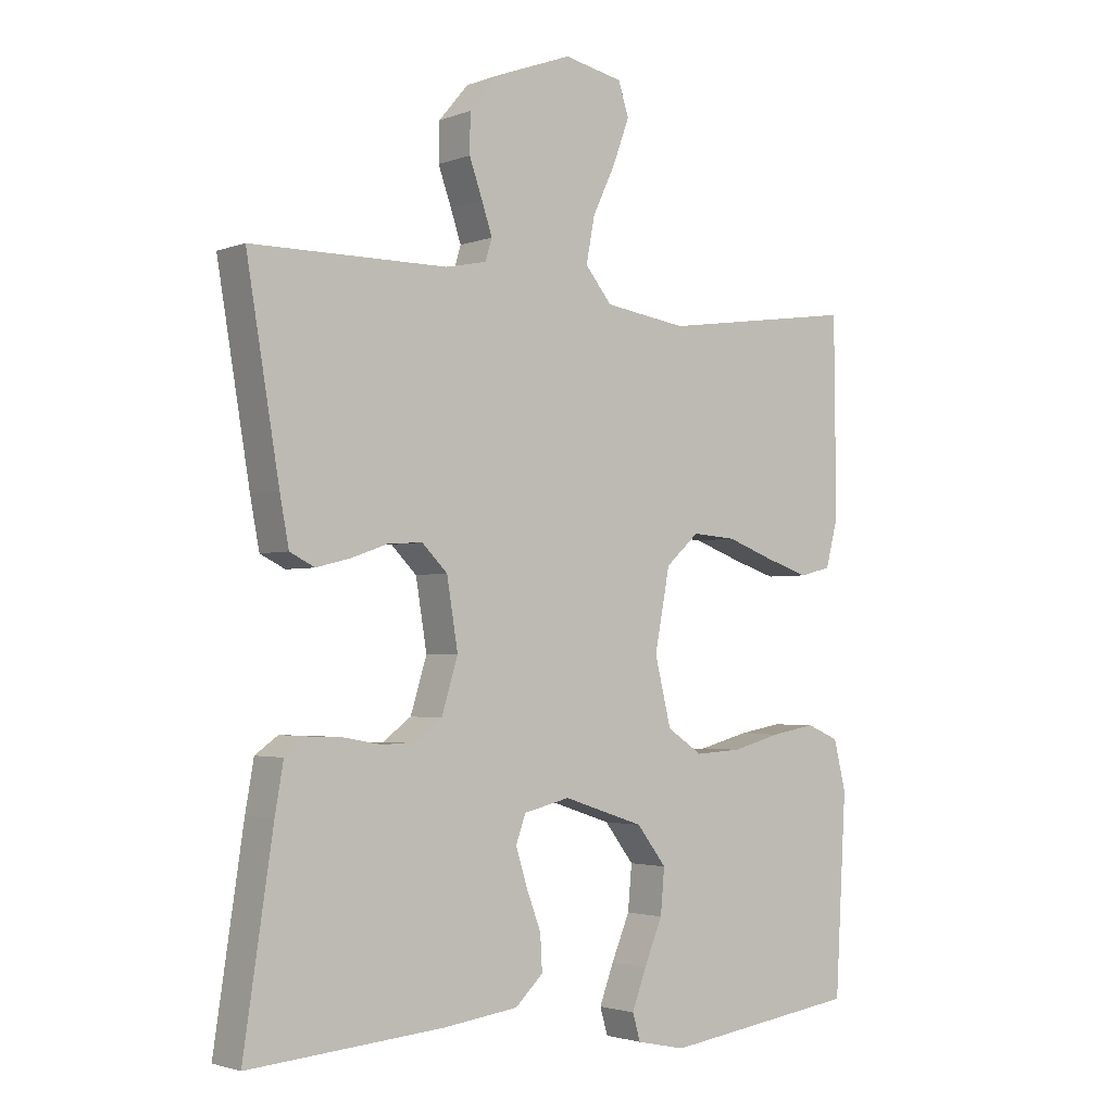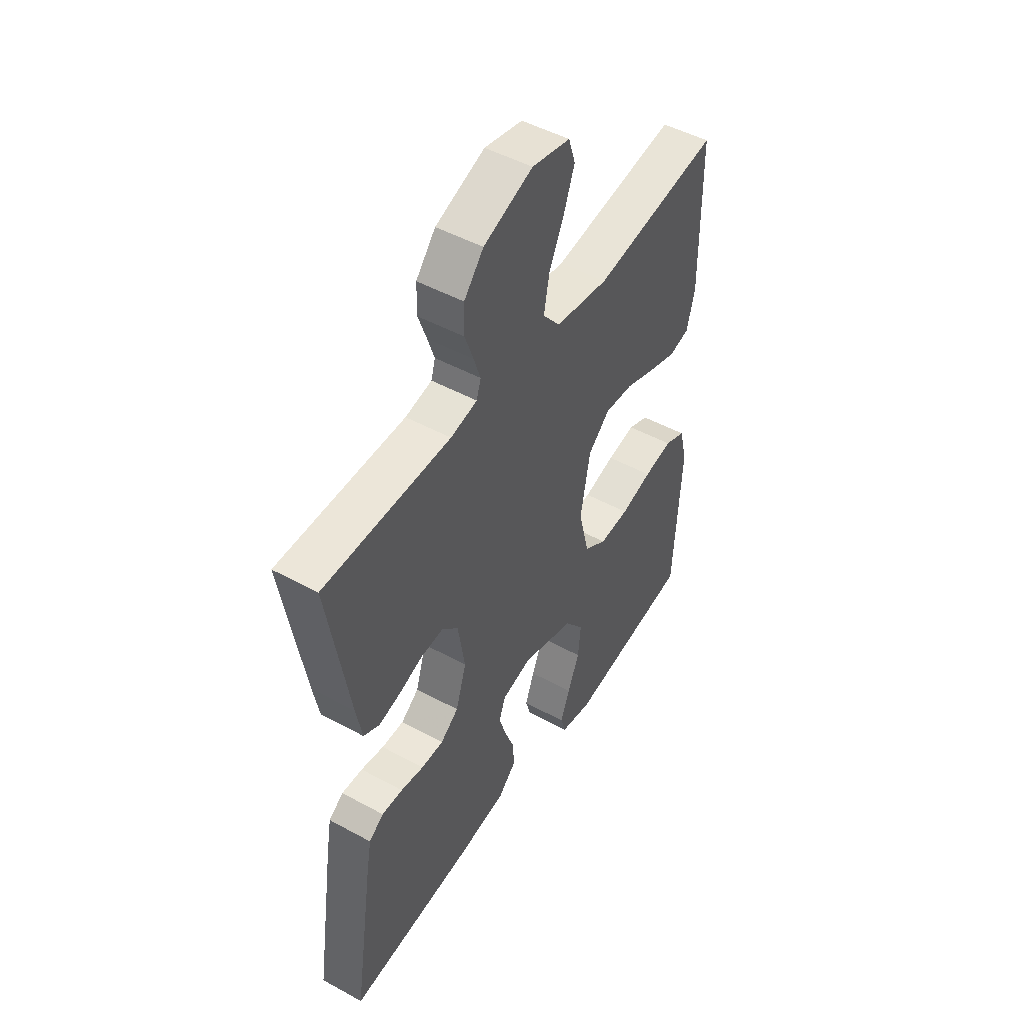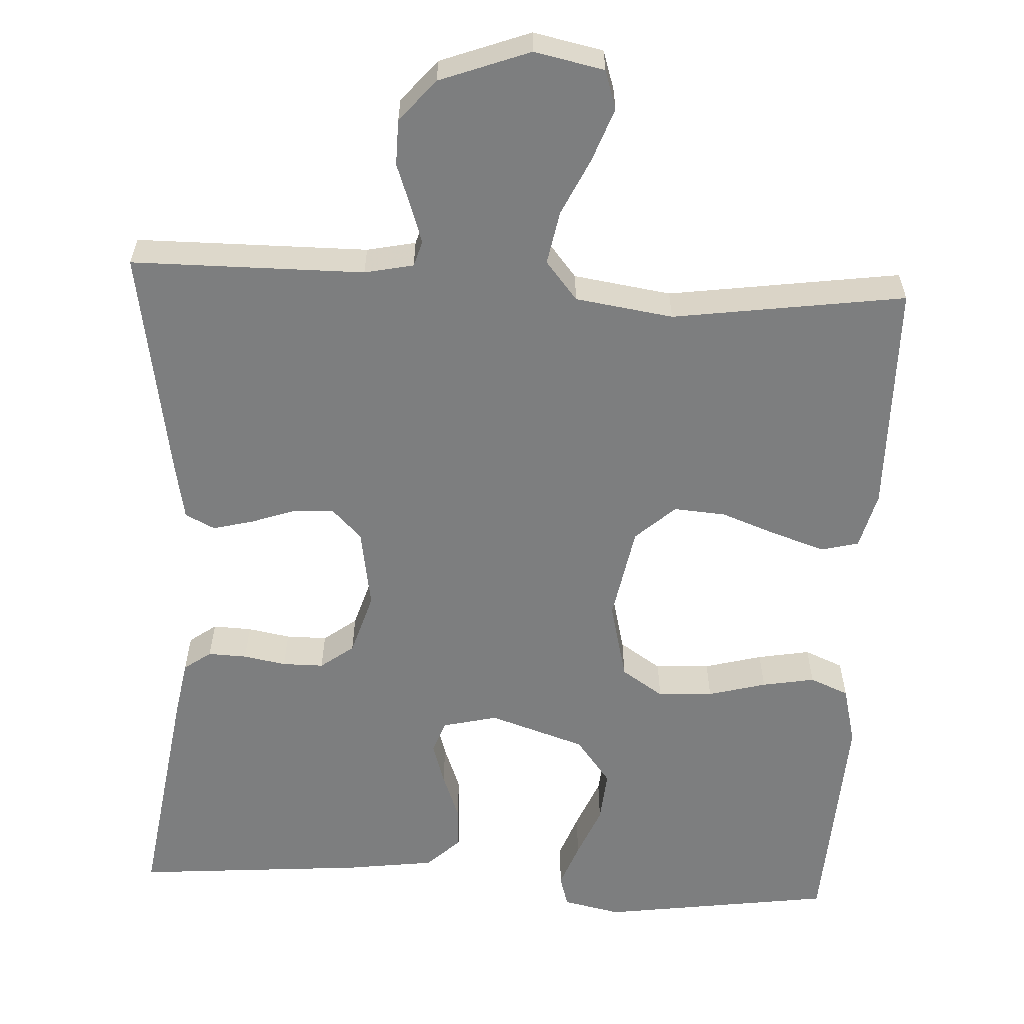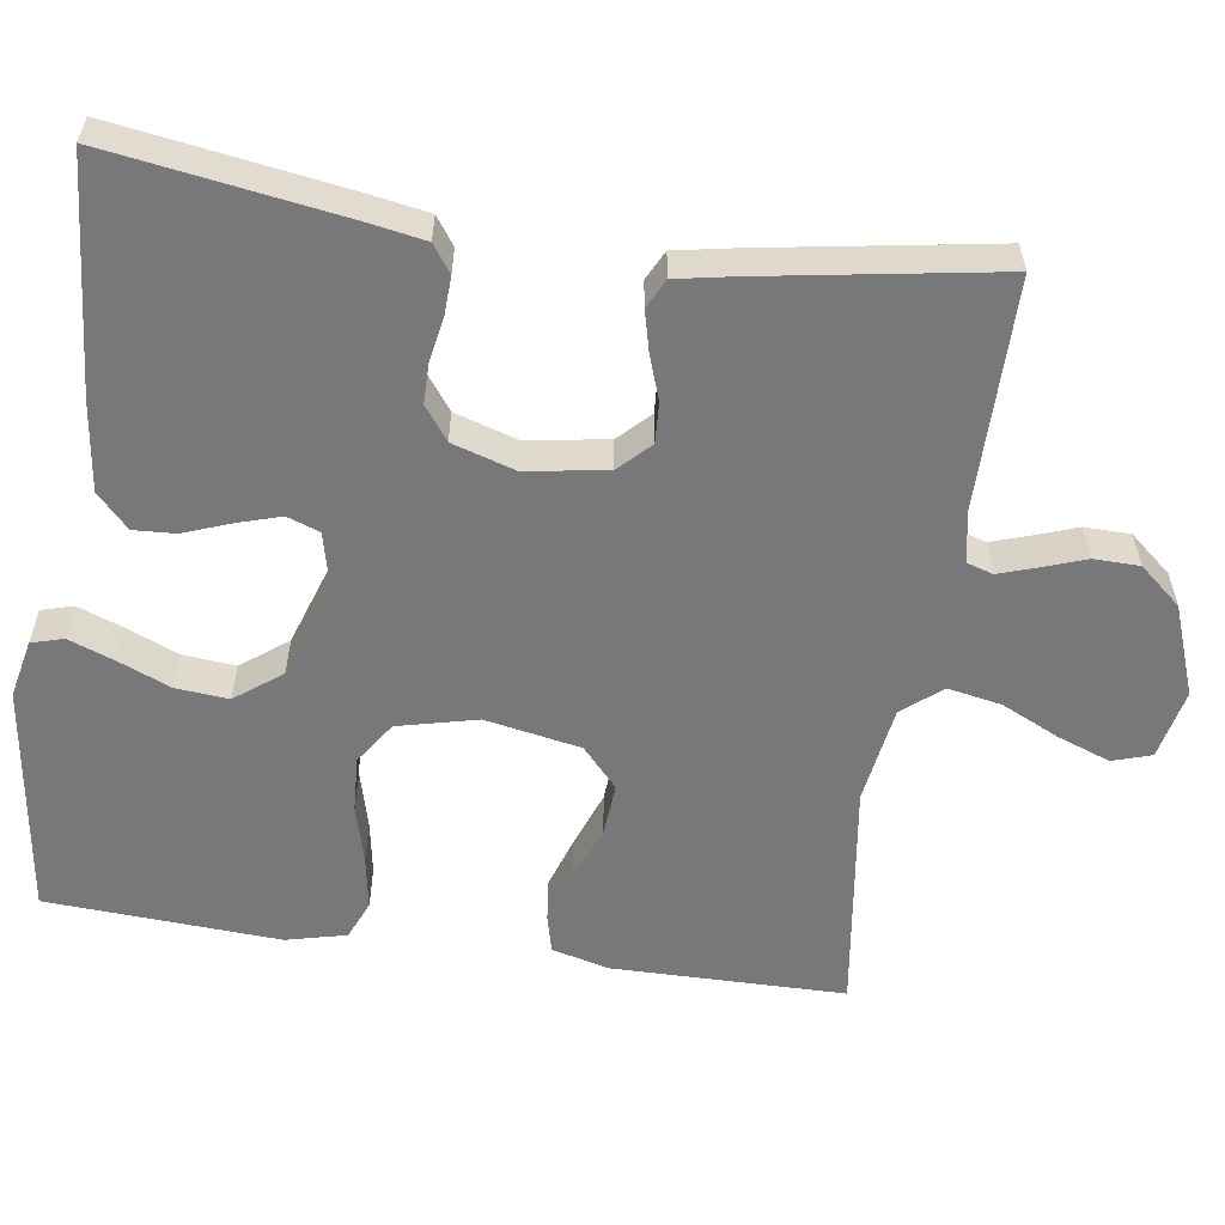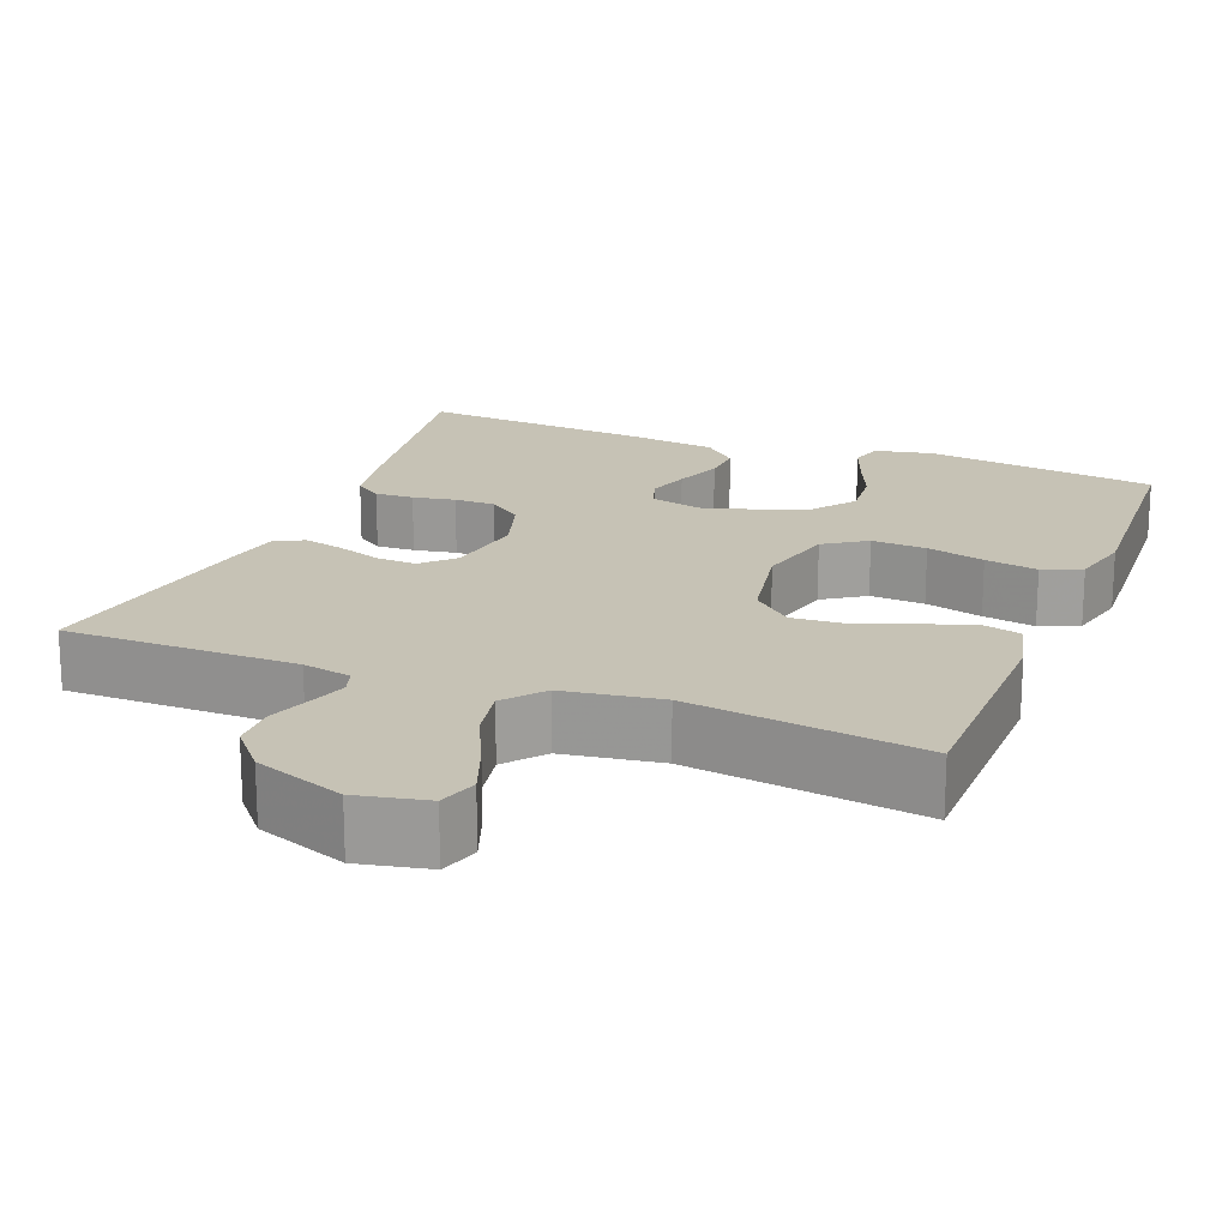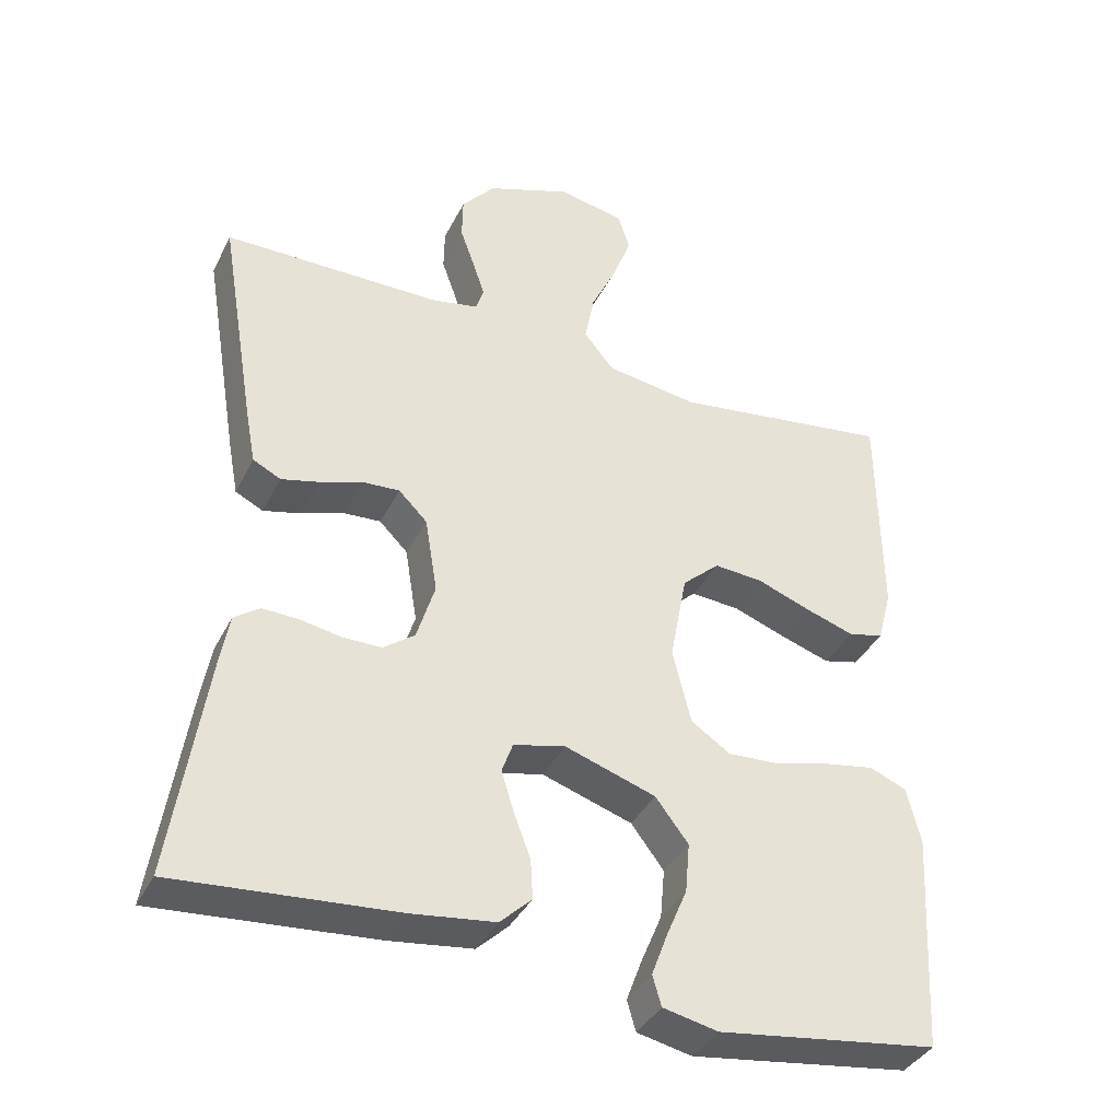
<metadata>
{"format":"obj","ext":"obj","renderer":"f3d","projection":"perspective","resolution":1024,"background":"white","views":[{"elev":-2.4,"azim":-38.1,"up":"+Z"},{"elev":48.7,"azim":-58.7,"up":"+Z"},{"elev":-59.3,"azim":-2.9,"up":"+Y"},{"elev":-57.5,"azim":-98.4,"up":"+Y"},{"elev":18.9,"azim":21.4,"up":"+Y"},{"elev":-38.0,"azim":-24.4,"up":"+Z"}]}
</metadata>
<code>
v 0.5 0.07 0.5
v 0.503 0.07 0.2
v 0.484 0.07 0.127
v 0.436 0.07 0.115
v 0.369 0.07 0.137
v 0.296 0.07 0.164
v 0.229 0.07 0.169
v 0.178 0.07 0.123
v 0.155 0.07 0
v 0.18 0.07 -0.102
v 0.234 0.07 -0.138
v 0.305 0.07 -0.134
v 0.38 0.07 -0.114
v 0.448 0.07 -0.102
v 0.498 0.07 -0.123
v 0.517 0.07 -0.2
v 0.5 0.07 -0.5
v 0.2 0.07 -0.542
v 0.125 0.07 -0.526
v 0.113 0.07 -0.485
v 0.135 0.07 -0.426
v 0.163 0.07 -0.359
v 0.169 0.07 -0.291
v 0.124 0.07 -0.232
v 0 0.07 -0.191
v -0.071 0.07 -0.208
v -0.086 0.07 -0.25
v -0.069 0.07 -0.305
v -0.046 0.07 -0.366
v -0.043 0.07 -0.42
v -0.086 0.07 -0.461
v -0.2 0.07 -0.476
v -0.5 0.07 -0.5
v -0.455 0.07 -0.2
v -0.442 0.07 -0.126
v -0.407 0.07 -0.101
v -0.357 0.07 -0.103
v -0.302 0.07 -0.113
v -0.249 0.07 -0.113
v -0.206 0.07 -0.081
v -0.181 0.07 0
v -0.198 0.07 0.104
v -0.237 0.07 0.143
v -0.289 0.07 0.14
v -0.346 0.07 0.12
v -0.398 0.07 0.107
v -0.436 0.07 0.126
v -0.45 0.07 0.2
v -0.5 0.07 0.5
v -0.2 0.07 0.501
v -0.137 0.07 0.514
v -0.127 0.07 0.547
v -0.143 0.07 0.595
v -0.163 0.07 0.651
v -0.162 0.07 0.71
v -0.116 0.07 0.764
v 0 0.07 0.807
v 0.09 0.07 0.788
v 0.106 0.07 0.738
v 0.081 0.07 0.67
v 0.046 0.07 0.596
v 0.033 0.07 0.527
v 0.074 0.07 0.477
v 0.2 0.07 0.458
v 0.5 0 0.5
v 0.503 0 0.2
v 0.484 0 0.127
v 0.436 0 0.115
v 0.369 0 0.137
v 0.296 0 0.164
v 0.229 0 0.169
v 0.178 0 0.123
v 0.155 0 0
v 0.18 0 -0.102
v 0.234 0 -0.138
v 0.305 0 -0.134
v 0.38 0 -0.114
v 0.448 0 -0.102
v 0.498 0 -0.123
v 0.517 0 -0.2
v 0.5 0 -0.5
v 0.2 0 -0.542
v 0.125 0 -0.526
v 0.113 0 -0.485
v 0.135 0 -0.426
v 0.163 0 -0.359
v 0.169 0 -0.291
v 0.124 0 -0.232
v 0 0 -0.191
v -0.071 0 -0.208
v -0.086 0 -0.25
v -0.069 0 -0.305
v -0.046 0 -0.366
v -0.043 0 -0.42
v -0.086 0 -0.461
v -0.2 0 -0.476
v -0.5 0 -0.5
v -0.455 0 -0.2
v -0.442 0 -0.126
v -0.407 0 -0.101
v -0.357 0 -0.103
v -0.302 0 -0.113
v -0.249 0 -0.113
v -0.206 0 -0.081
v -0.181 0 0
v -0.198 0 0.104
v -0.237 0 0.143
v -0.289 0 0.14
v -0.346 0 0.12
v -0.398 0 0.107
v -0.436 0 0.126
v -0.45 0 0.2
v -0.5 0 0.5
v -0.2 0 0.501
v -0.137 0 0.514
v -0.127 0 0.547
v -0.143 0 0.595
v -0.163 0 0.651
v -0.162 0 0.71
v -0.116 0 0.764
v 0 0 0.807
v 0.09 0 0.788
v 0.106 0 0.738
v 0.081 0 0.67
v 0.046 0 0.596
v 0.033 0 0.527
v 0.074 0 0.477
v 0.2 0 0.458
f 58 59 60 61
f 56 57 58 61
f 56 61 62
f 53 54 55 56
f 52 53 56 62
f 51 52 62 63
f 47 48 49 50
f 47 50 51 63
f 44 45 46 47
f 35 36 37 38
f 35 38 39
f 34 35 39
f 33 34 39
f 32 33 39 40
f 28 29 30 31
f 27 28 31 32
f 26 27 32 40
f 19 20 21 22
f 17 18 19 22
f 17 22 23
f 16 17 23 24
f 12 13 14 15
f 12 15 16 24
f 3 4 5 6
f 1 2 3 6
f 64 1 6 7
f 44 47 63 64
f 43 44 64
f 42 43 64 7
f 41 42 7 8
f 25 26 40 41
f 25 41 8 9
f 11 12 24 25
f 10 11 25
f 9 10 25
f 125 124 123 122
f 125 122 121 120
f 126 125 120
f 120 119 118 117
f 126 120 117 116
f 127 126 116 115
f 114 113 112 111
f 127 115 114 111
f 111 110 109 108
f 102 101 100 99
f 103 102 99
f 103 99 98
f 103 98 97
f 104 103 97 96
f 95 94 93 92
f 96 95 92 91
f 104 96 91 90
f 86 85 84 83
f 86 83 82 81
f 87 86 81
f 88 87 81 80
f 79 78 77 76
f 88 80 79 76
f 70 69 68 67
f 70 67 66 65
f 71 70 65 128
f 128 127 111 108
f 128 108 107
f 71 128 107 106
f 72 71 106 105
f 105 104 90 89
f 73 72 105 89
f 89 88 76 75
f 89 75 74
f 89 74 73
f 1 65 66 2
f 2 66 67 3
f 3 67 68 4
f 4 68 69 5
f 5 69 70 6
f 6 70 71 7
f 7 71 72 8
f 8 72 73 9
f 9 73 74 10
f 10 74 75 11
f 11 75 76 12
f 12 76 77 13
f 13 77 78 14
f 14 78 79 15
f 15 79 80 16
f 16 80 81 17
f 17 81 82 18
f 18 82 83 19
f 19 83 84 20
f 20 84 85 21
f 21 85 86 22
f 22 86 87 23
f 23 87 88 24
f 24 88 89 25
f 25 89 90 26
f 26 90 91 27
f 27 91 92 28
f 28 92 93 29
f 29 93 94 30
f 30 94 95 31
f 31 95 96 32
f 32 96 97 33
f 33 97 98 34
f 34 98 99 35
f 35 99 100 36
f 36 100 101 37
f 37 101 102 38
f 38 102 103 39
f 39 103 104 40
f 40 104 105 41
f 41 105 106 42
f 42 106 107 43
f 43 107 108 44
f 44 108 109 45
f 45 109 110 46
f 46 110 111 47
f 47 111 112 48
f 48 112 113 49
f 49 113 114 50
f 50 114 115 51
f 51 115 116 52
f 52 116 117 53
f 53 117 118 54
f 54 118 119 55
f 55 119 120 56
f 56 120 121 57
f 57 121 122 58
f 58 122 123 59
f 59 123 124 60
f 60 124 125 61
f 61 125 126 62
f 62 126 127 63
f 63 127 128 64
f 64 128 65 1

</code>
